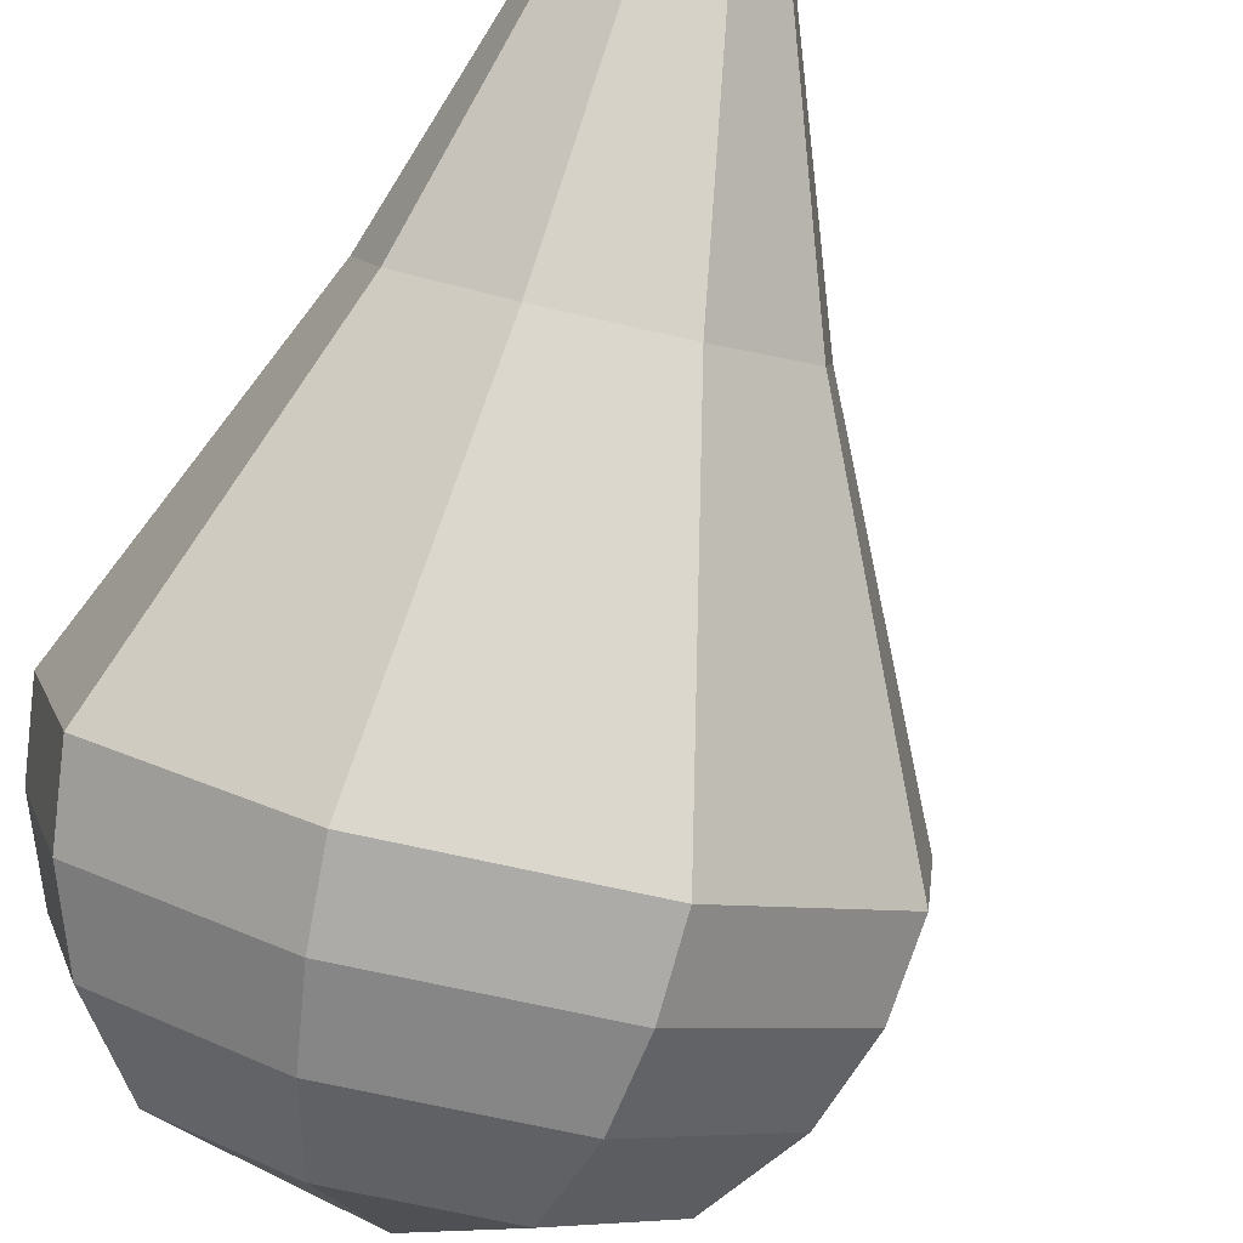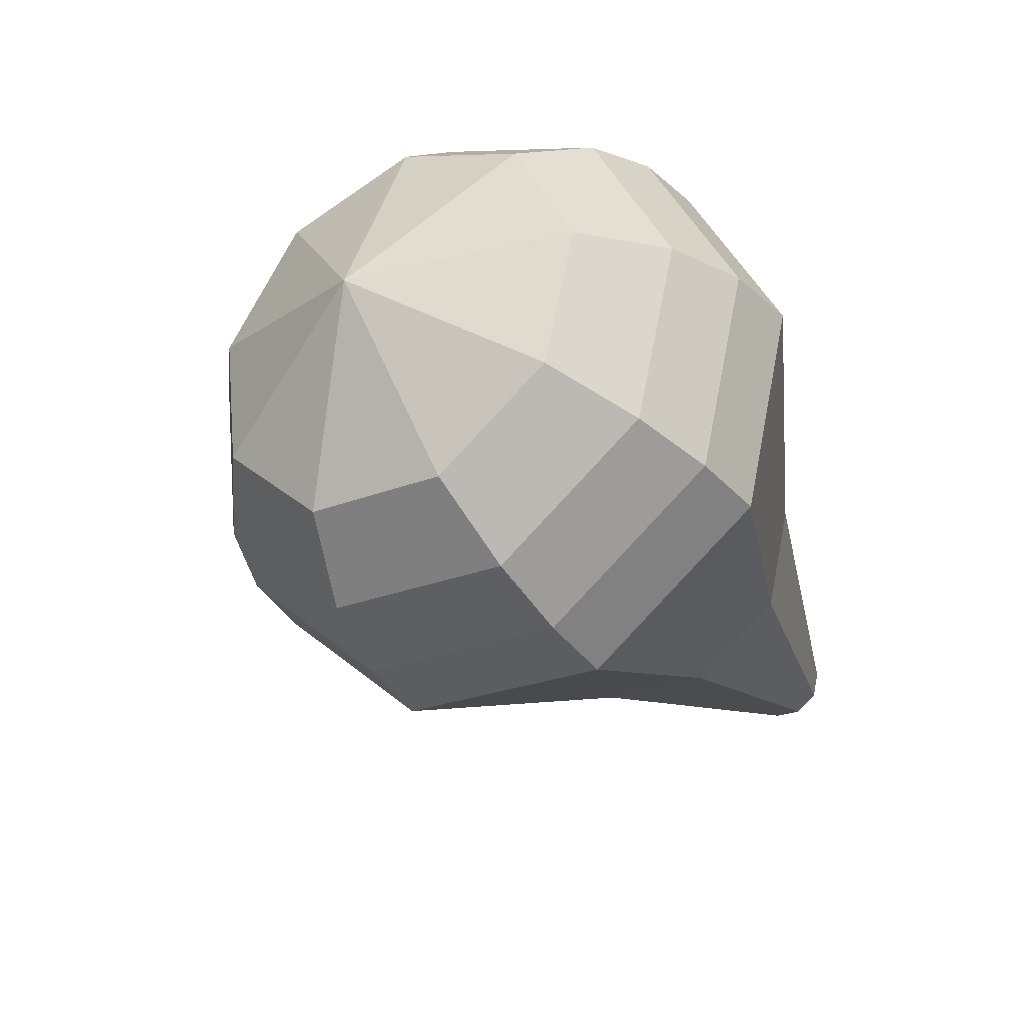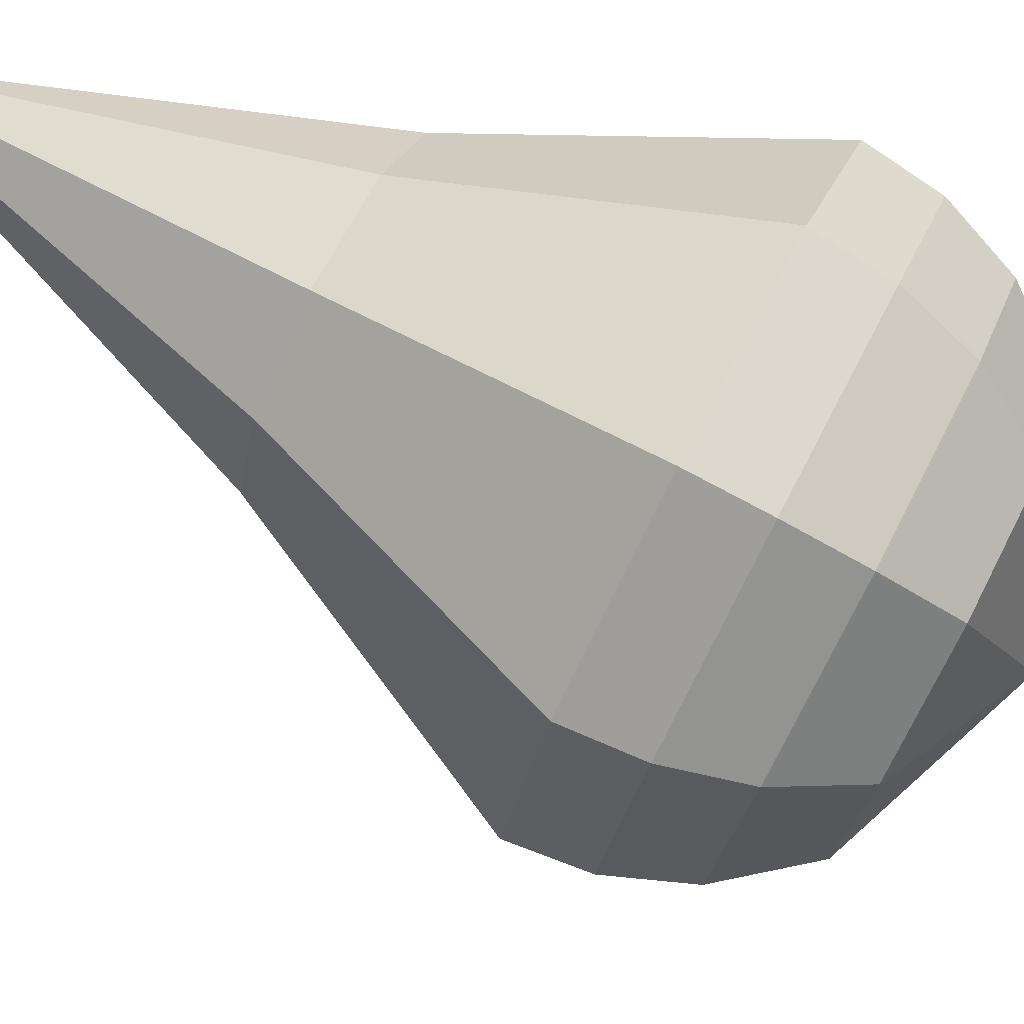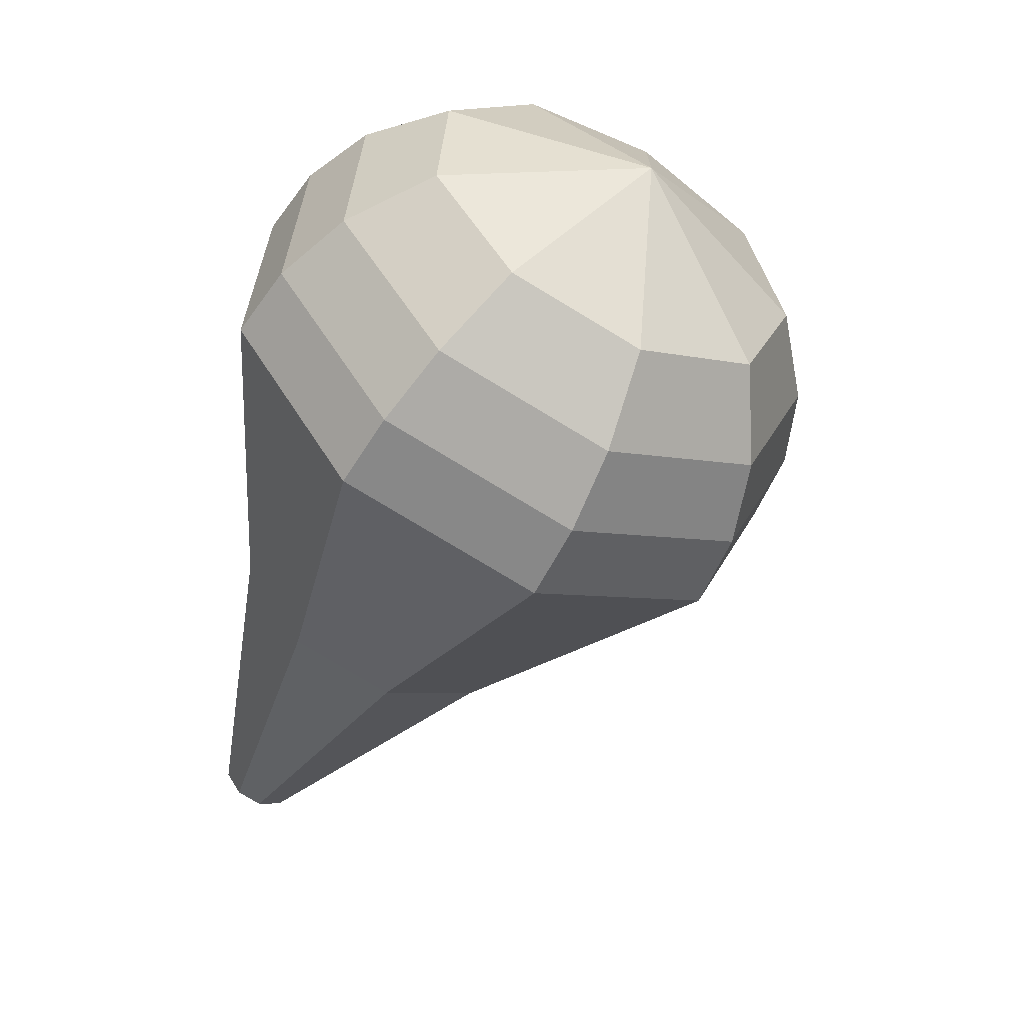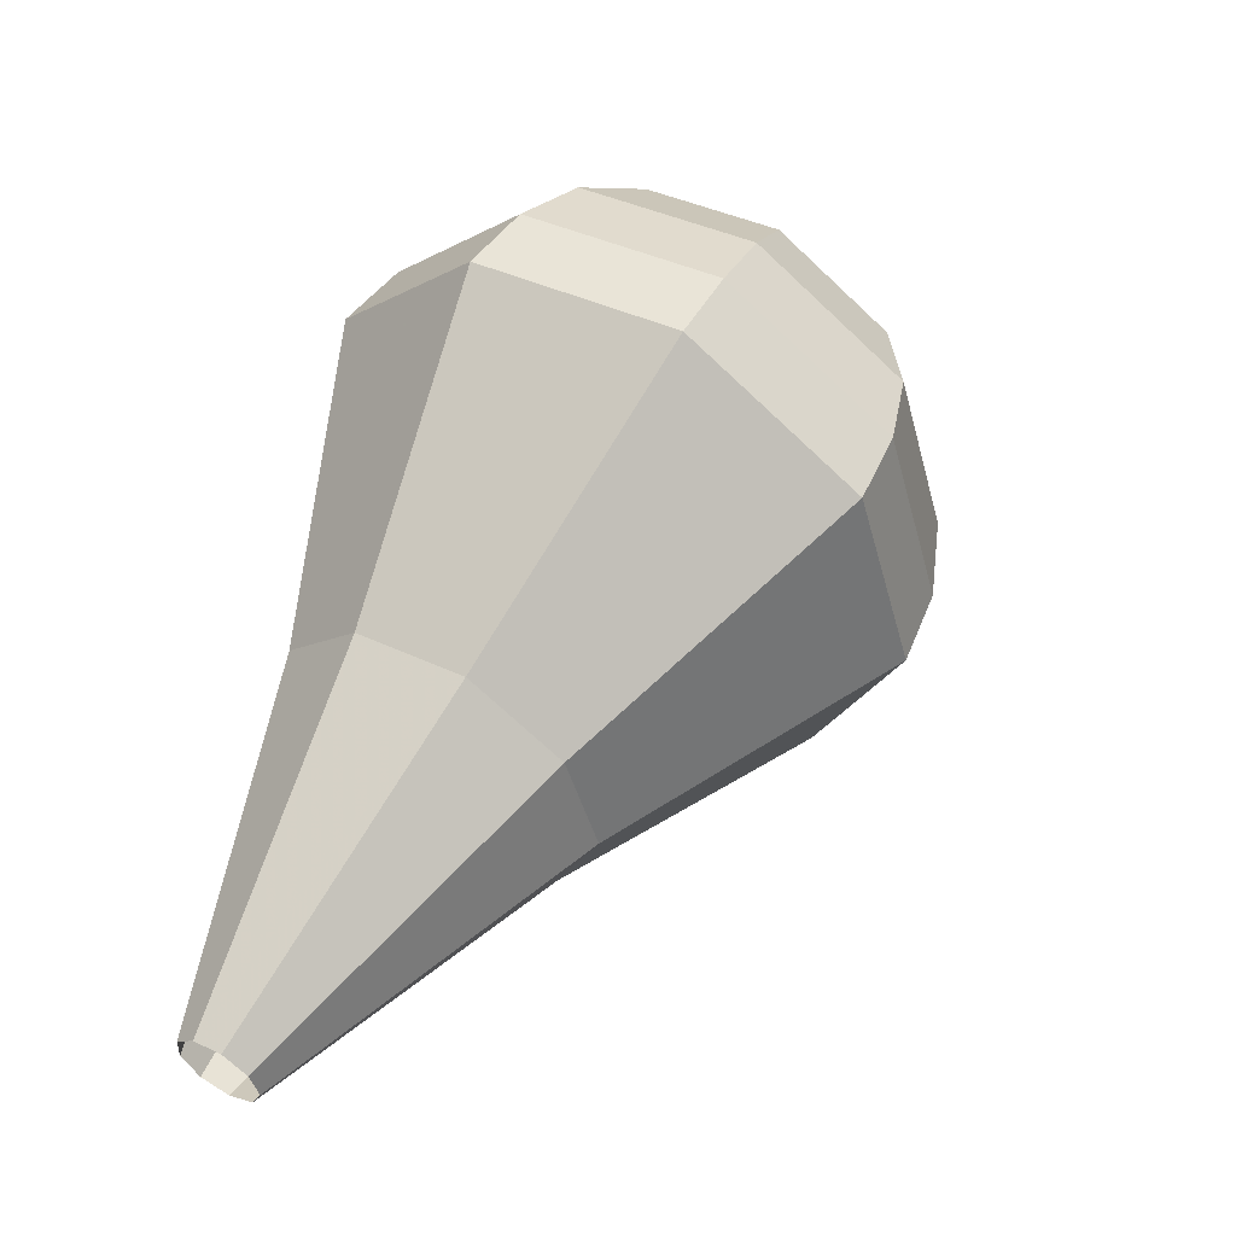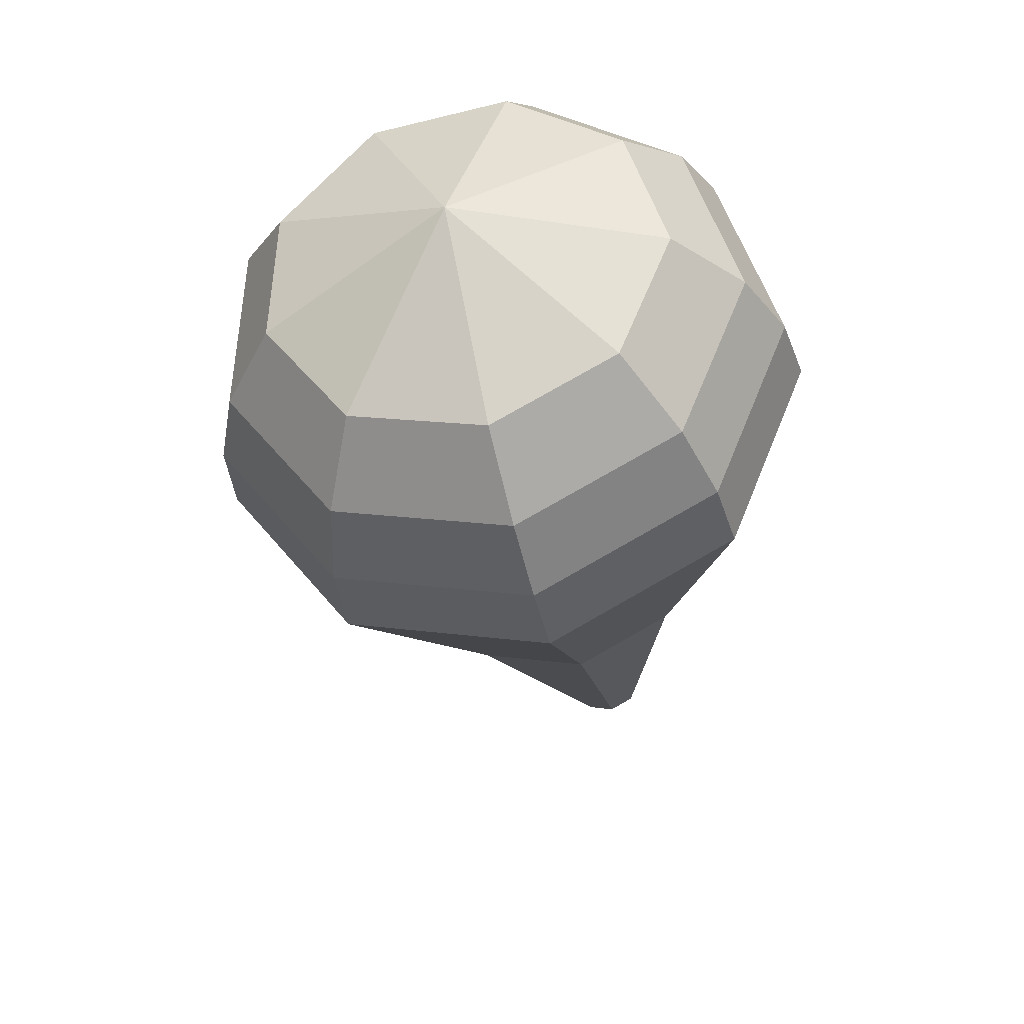
<metadata>
{"format":"obj","ext":"obj","renderer":"f3d","projection":"perspective","resolution":1024,"background":"white","views":[{"elev":71.7,"azim":-145.1,"up":"+Z"},{"elev":57.9,"azim":-51.3,"up":"+Y"},{"elev":-39.1,"azim":96.9,"up":"+Z"},{"elev":22.8,"azim":155.7,"up":"+Y"},{"elev":-47.3,"azim":149.2,"up":"+Y"},{"elev":27.5,"azim":-119.2,"up":"+Y"}]}
</metadata>
<code>
g tube1
v 121.1 128.9 159.9
v 121 128.6 159.4
v 120.5 128.2 159
v 119.8 128 159.2
v 119.4 128.1 159.6
v 119.3 128.3 160.3
v 119.6 128.7 160.7
v 120.2 129 160.8
v 120.8 129 160.5
v 121.1 128.9 159.9
v 121.1 137 156.6
v 120.6 135.7 154.2
v 118.7 134.4 153
v 116.1 133.6 153.4
v 114.2 133.8 155.3
v 113.8 134.8 157.8
v 115.1 136.2 159.7
v 117.5 137.3 160.1
v 119.9 137.7 158.9
v 121.1 137 156.6
v 121.4 138.9 155.8
v 120.8 137.4 153
v 118.3 135.7 151.4
v 115.2 134.7 152
v 112.8 134.9 154.3
v 112.4 136.2 157.3
v 114 137.9 159.6
v 116.9 139.3 160.1
v 119.8 139.7 158.6
v 121.4 138.9 155.8
v 121.6 140.9 155
v 120.9 139 151.7
v 118 137 149.9
v 114.3 135.9 150.5
v 111.5 136.1 153.2
v 110.9 137.6 156.8
v 112.8 139.7 159.6
v 116.3 141.3 160.2
v 119.8 141.8 158.4
v 121.6 140.9 155
v 121.8 142.8 154.3
v 121 140.6 150.4
v 117.6 138.3 148.3
v 113.4 137 149
v 110.1 137.3 152.2
v 109.5 139 156.3
v 111.7 141.4 159.5
v 115.7 143.3 160.2
v 119.7 143.8 158.1
v 121.8 142.8 154.3
v 122 144.7 153.5
v 121.1 142.2 149.1
v 117.3 139.7 146.8
v 112.5 138.2 147.6
v 108.8 138.5 151.2
v 108 140.4 155.8
v 110.5 143.1 159.4
v 115.1 145.3 160.2
v 119.7 145.9 157.9
v 122 144.7 153.5
v 121.2 146.2 152.7
v 120.3 143.8 148.5
v 116.6 141.3 146.2
v 111.9 139.9 147
v 108.4 140.2 150.5
v 107.7 142.1 155
v 110.1 144.7 158.5
v 114.5 146.8 159.3
v 118.9 147.4 157
v 121.2 146.2 152.7
v 119.8 147.5 152
v 119 145.4 148.2
v 115.8 143.2 146.1
v 111.6 141.9 146.8
v 108.4 142.2 149.9
v 107.7 143.9 154
v 109.9 146.2 157.1
v 113.9 148 157.8
v 117.8 148.6 155.8
v 119.8 147.5 152
v 117.8 148.6 151.2
v 117.2 146.9 148.3
v 114.7 145.2 146.7
v 111.5 144.3 147.3
v 109.1 144.5 149.7
v 108.6 145.8 152.8
v 110.2 147.5 155.1
v 113.2 149 155.7
v 116.2 149.4 154.1
v 117.8 148.6 151.2
v 112.5 148.4 150.4
v 112.5 148.4 150.4
v 112.5 148.4 150.4
v 112.5 148.4 150.4
v 112.5 148.4 150.4
v 112.5 148.4 150.4
v 112.5 148.4 150.4
v 112.5 148.4 150.4
v 112.5 148.4 150.4
v 112.5 148.4 150.4
f 1 2 12
f 12 11 1
f 2 3 13
f 13 12 2
f 3 4 14
f 14 13 3
f 4 5 15
f 15 14 4
f 5 6 16
f 16 15 5
f 6 7 17
f 17 16 6
f 7 8 18
f 18 17 7
f 8 9 19
f 19 18 8
f 9 10 20
f 20 19 9
f 11 12 22
f 22 21 11
f 12 13 23
f 23 22 12
f 13 14 24
f 24 23 13
f 14 15 25
f 25 24 14
f 15 16 26
f 26 25 15
f 16 17 27
f 27 26 16
f 17 18 28
f 28 27 17
f 18 19 29
f 29 28 18
f 19 20 30
f 30 29 19
f 21 22 32
f 32 31 21
f 22 23 33
f 33 32 22
f 23 24 34
f 34 33 23
f 24 25 35
f 35 34 24
f 25 26 36
f 36 35 25
f 26 27 37
f 37 36 26
f 27 28 38
f 38 37 27
f 28 29 39
f 39 38 28
f 29 30 40
f 40 39 29
f 31 32 42
f 42 41 31
f 32 33 43
f 43 42 32
f 33 34 44
f 44 43 33
f 34 35 45
f 45 44 34
f 35 36 46
f 46 45 35
f 36 37 47
f 47 46 36
f 37 38 48
f 48 47 37
f 38 39 49
f 49 48 38
f 39 40 50
f 50 49 39
f 41 42 52
f 52 51 41
f 42 43 53
f 53 52 42
f 43 44 54
f 54 53 43
f 44 45 55
f 55 54 44
f 45 46 56
f 56 55 45
f 46 47 57
f 57 56 46
f 47 48 58
f 58 57 47
f 48 49 59
f 59 58 48
f 49 50 60
f 60 59 49
f 51 52 62
f 62 61 51
f 52 53 63
f 63 62 52
f 53 54 64
f 64 63 53
f 54 55 65
f 65 64 54
f 55 56 66
f 66 65 55
f 56 57 67
f 67 66 56
f 57 58 68
f 68 67 57
f 58 59 69
f 69 68 58
f 59 60 70
f 70 69 59
f 61 62 72
f 72 71 61
f 62 63 73
f 73 72 62
f 63 64 74
f 74 73 63
f 64 65 75
f 75 74 64
f 65 66 76
f 76 75 65
f 66 67 77
f 77 76 66
f 67 68 78
f 78 77 67
f 68 69 79
f 79 78 68
f 69 70 80
f 80 79 69
f 71 72 82
f 82 81 71
f 72 73 83
f 83 82 72
f 73 74 84
f 84 83 73
f 74 75 85
f 85 84 74
f 75 76 86
f 86 85 75
f 76 77 87
f 87 86 76
f 77 78 88
f 88 87 77
f 78 79 89
f 89 88 78
f 79 80 90
f 90 89 79
f 81 82 92
f 92 91 81
f 82 83 93
f 93 92 82
f 83 84 94
f 94 93 83
f 84 85 95
f 95 94 84
f 85 86 96
f 96 95 85
f 86 87 97
f 97 96 86
f 87 88 98
f 98 97 87
f 88 89 99
f 99 98 88
f 89 90 100
f 100 99 89
g

</code>
